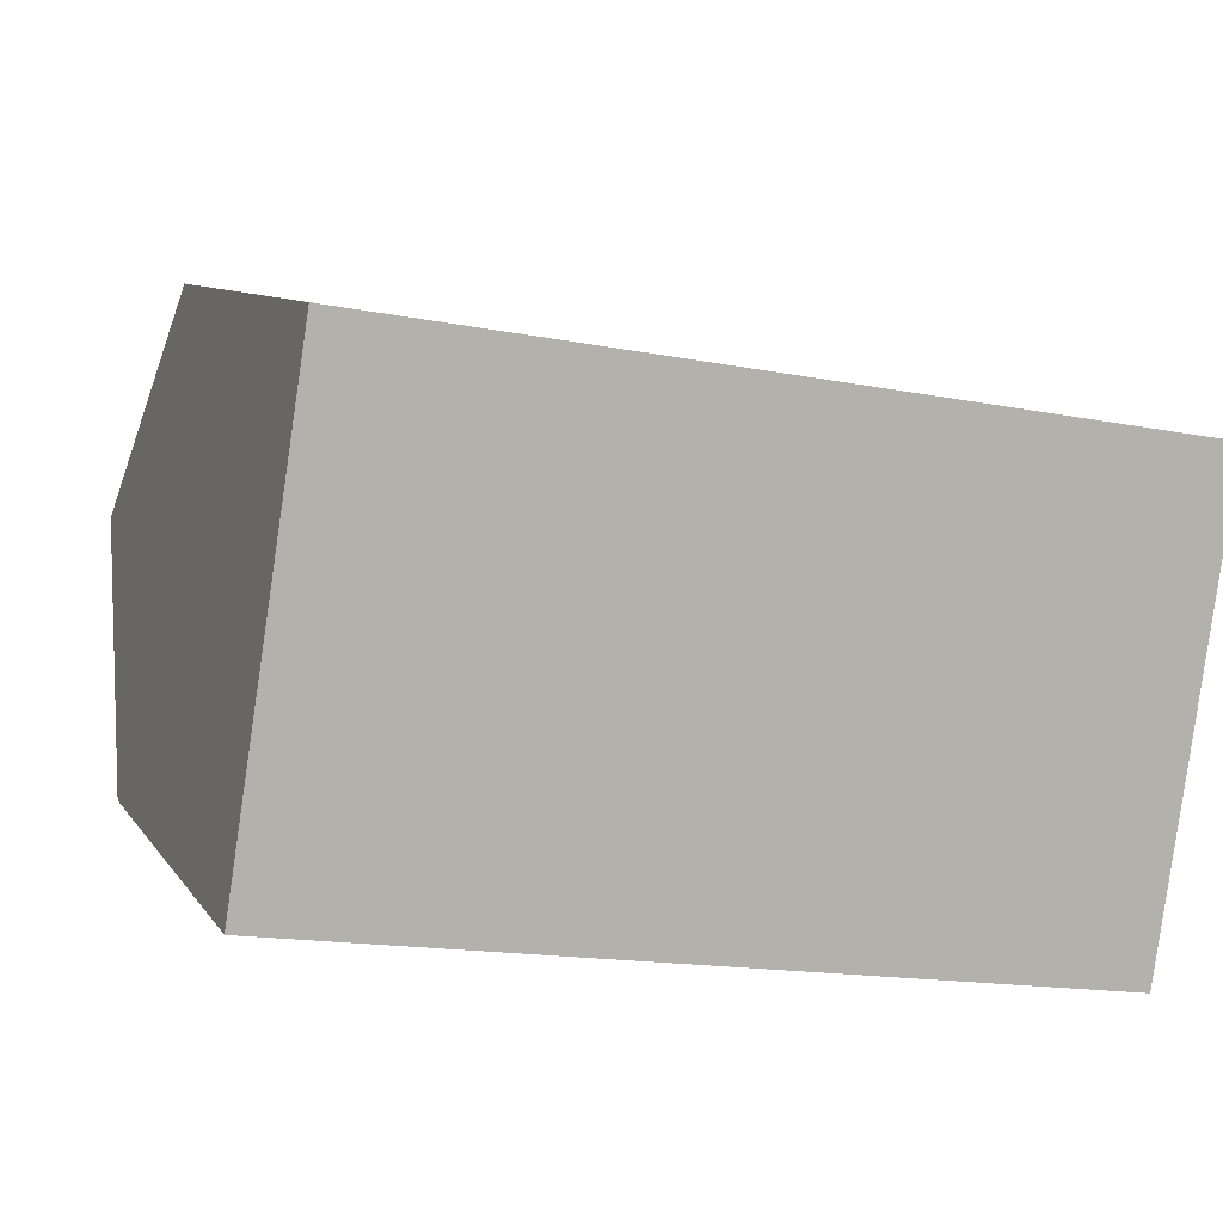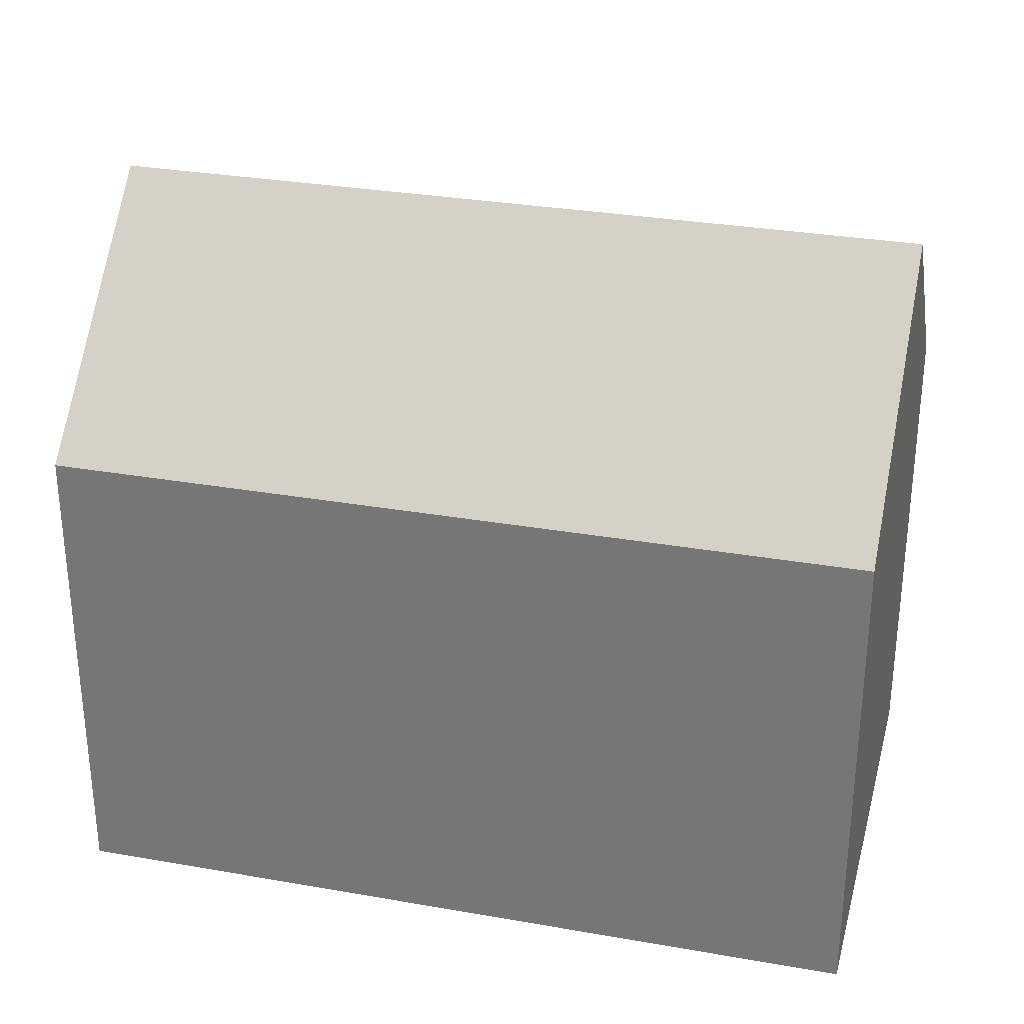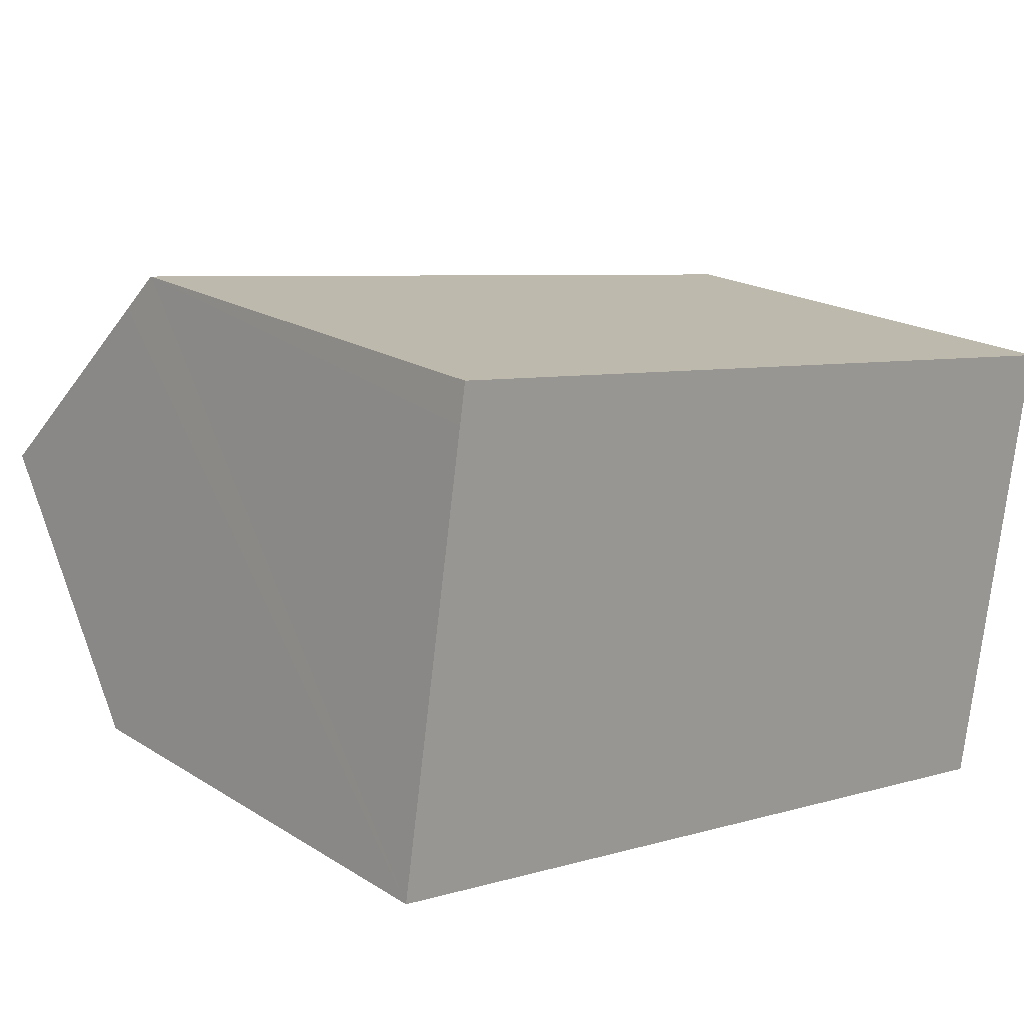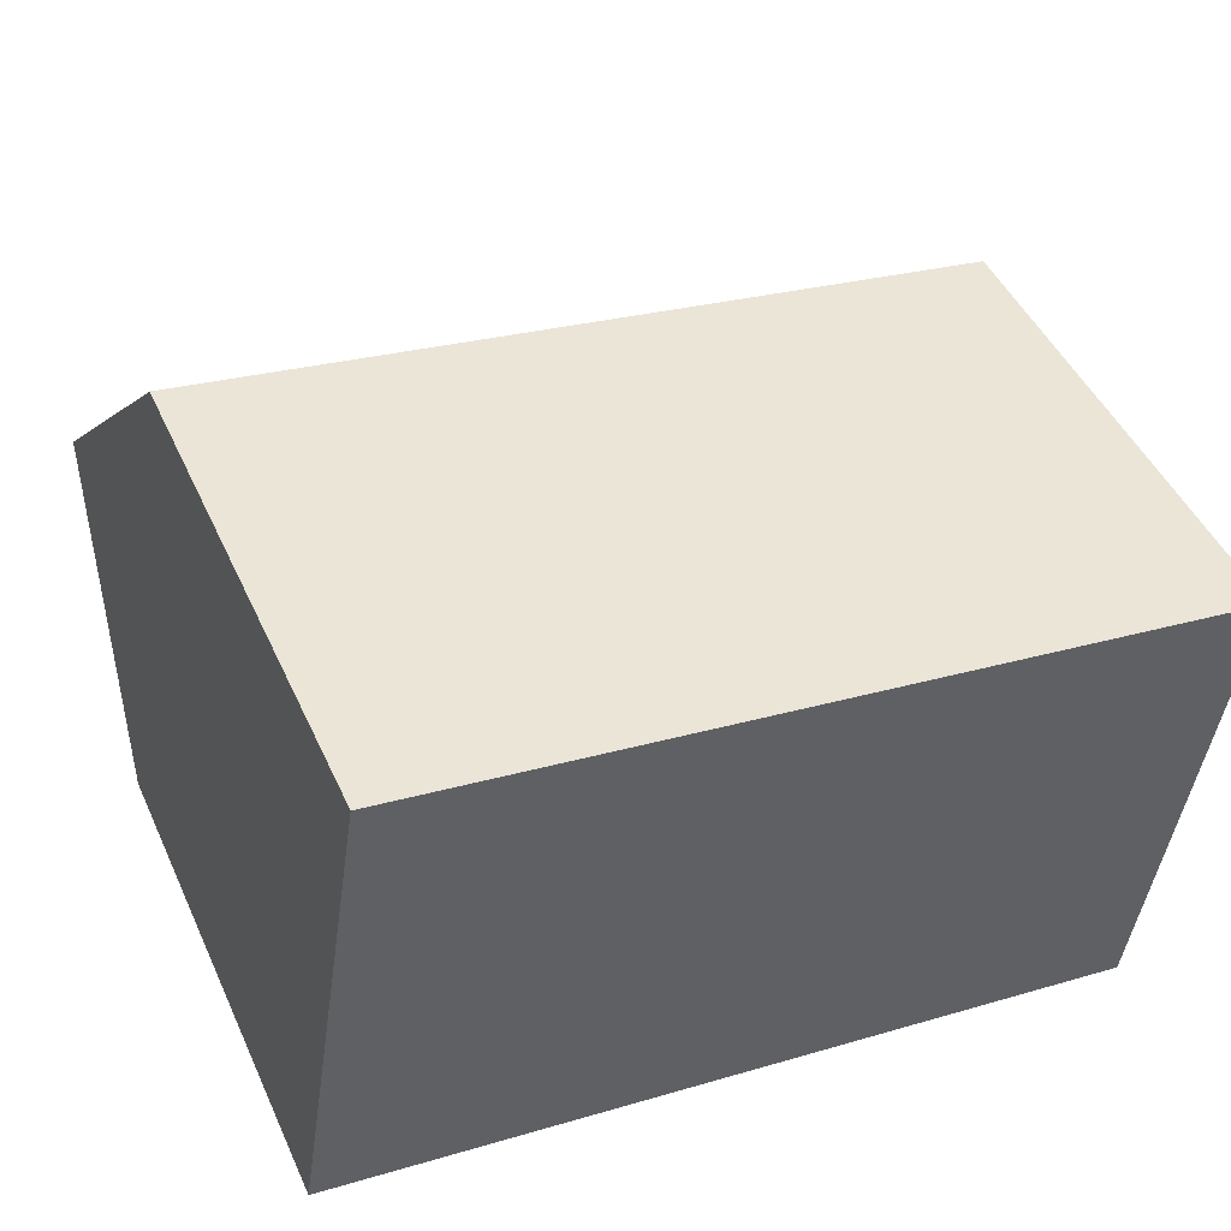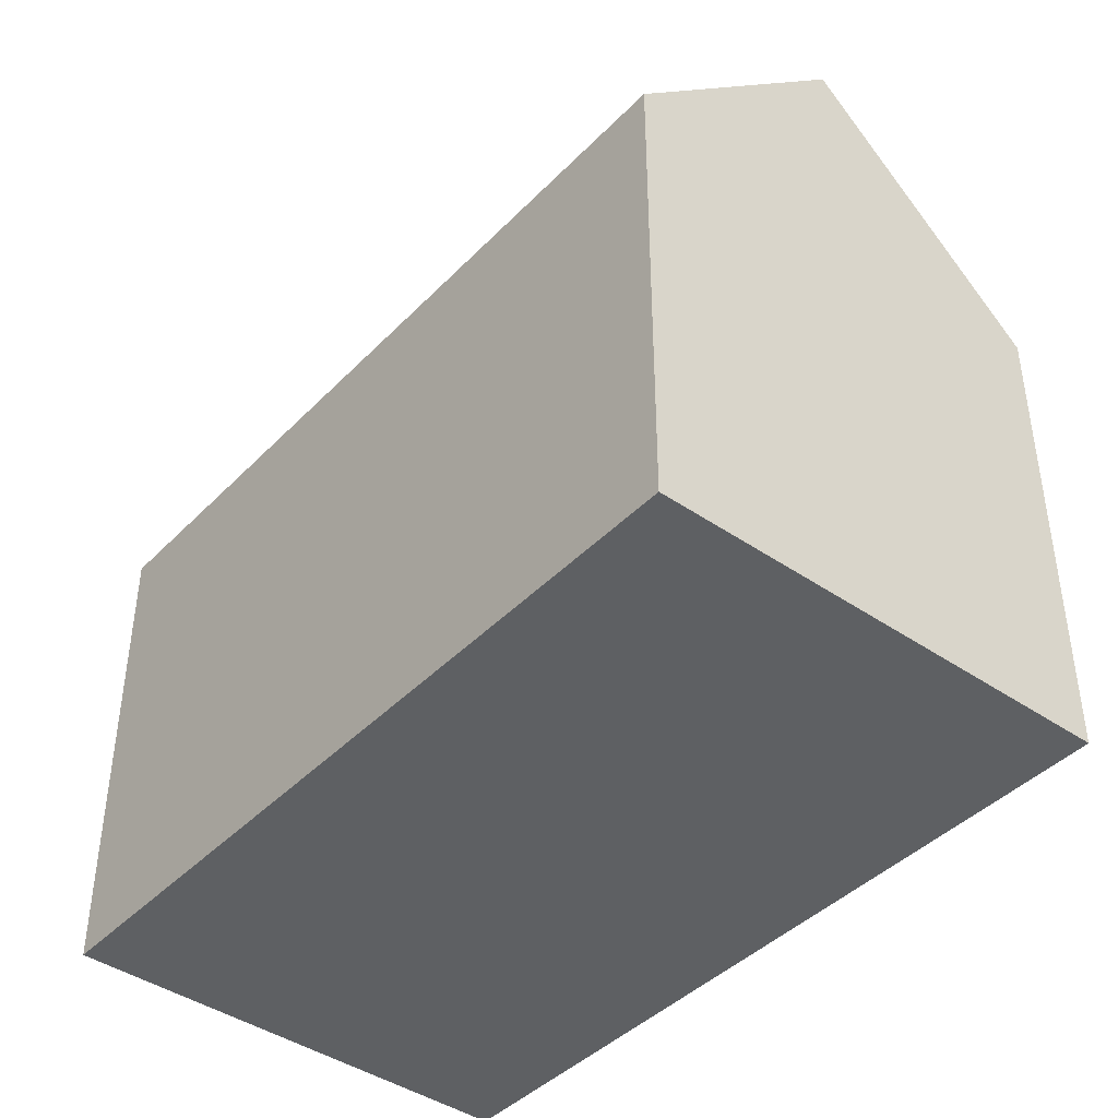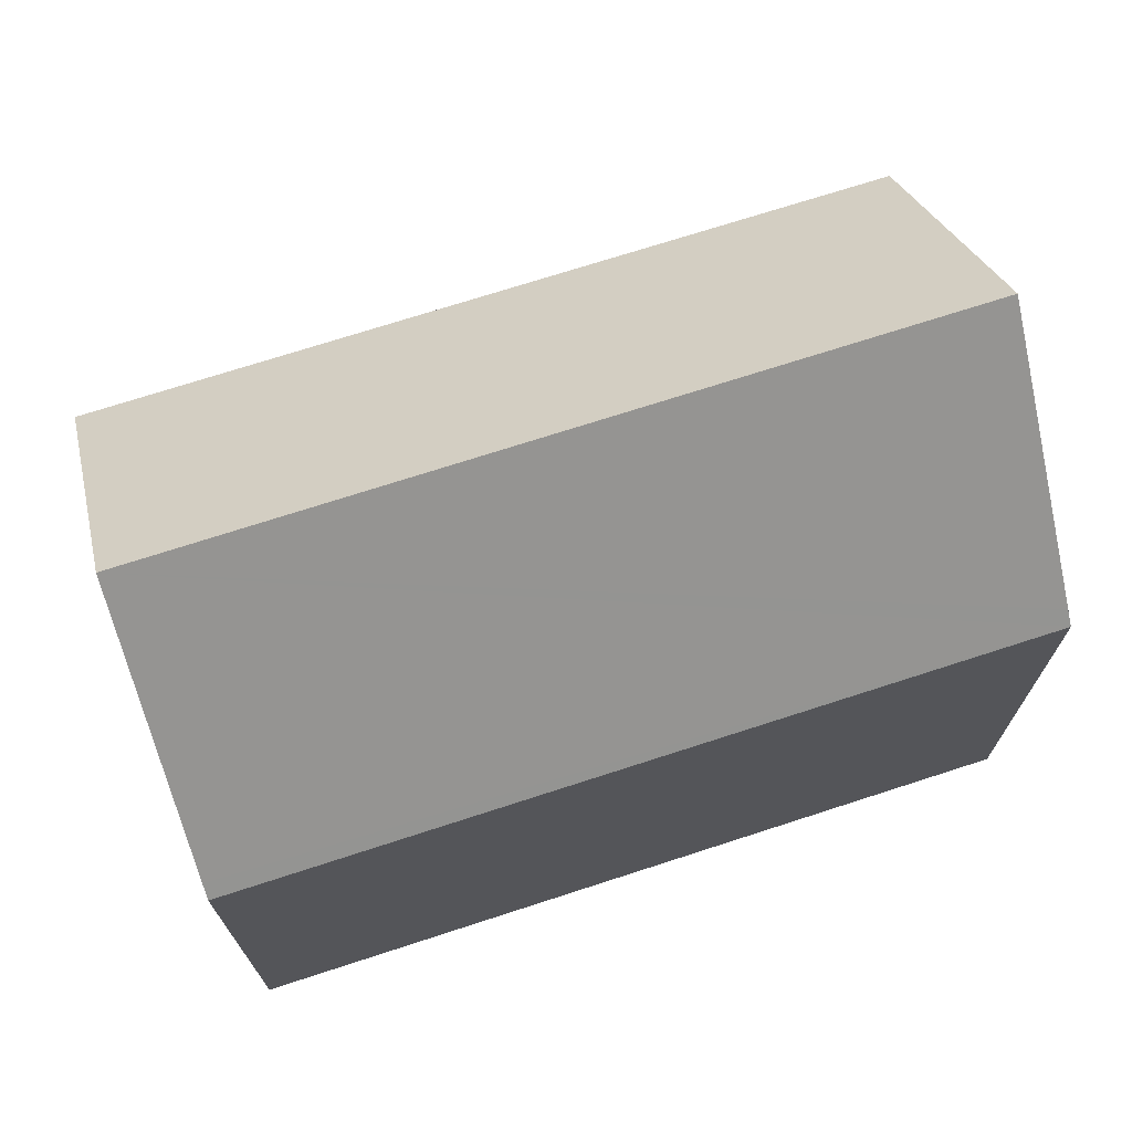
<metadata>
{"format":"obj","ext":"obj","renderer":"f3d","projection":"perspective","resolution":1024,"background":"white","views":[{"elev":8.7,"azim":-19.7,"up":"+Z"},{"elev":30.4,"azim":-156.7,"up":"+Y"},{"elev":19.8,"azim":-41.2,"up":"+Z"},{"elev":46.9,"azim":-23.8,"up":"+Z"},{"elev":-42.4,"azim":59.2,"up":"+Y"},{"elev":71.4,"azim":171.0,"up":"+Y"}]}
</metadata>
<code>
v  18.97 10.55 7.511
v  1.462 11.36 9.423
v  1.593 10.56 10.26
v  0.797 15.43 5.133
v  18.83 11.42 6.599
v  18.19 15.43 2.372
v  0 10.55 6.462e-16
v  17.45 10.82 -2.479
v  17.41 10.55 -2.764
v  0.045 10.83 0.286
v  18.97 -4.599e-16 7.511
v  17.41 1.692e-16 -2.764
v  18.83 -4.041e-16 6.599
v  18.19 -1.452e-16 2.372
v  17.45 1.518e-16 -2.479
v  0 0 0
v  1.462 -5.77e-16 9.423
v  1.593 -6.284e-16 10.26
v  0.045 -1.751e-17 0.286
v  0.797 -3.143e-16 5.133
g defaultobject
f 1 2 3
f 2 1 4
f 4 1 5
f 4 5 6
f 7 8 9
f 8 7 6
f 6 7 10
f 6 10 4
f 5 8 6
f 8 5 1
f 8 1 11
f 8 11 9
f 9 11 12
f 12 11 13
f 12 13 14
f 12 14 15
f 12 7 9
f 7 12 16
f 10 2 4
f 2 10 7
f 2 7 16
f 2 16 3
f 3 16 17
f 3 17 18
f 17 16 19
f 17 19 20
f 18 1 3
f 1 18 11
f 17 11 18
f 11 17 13
f 13 17 20
f 13 20 14
f 14 20 19
f 14 19 15
f 15 19 16
f 15 16 12

</code>
